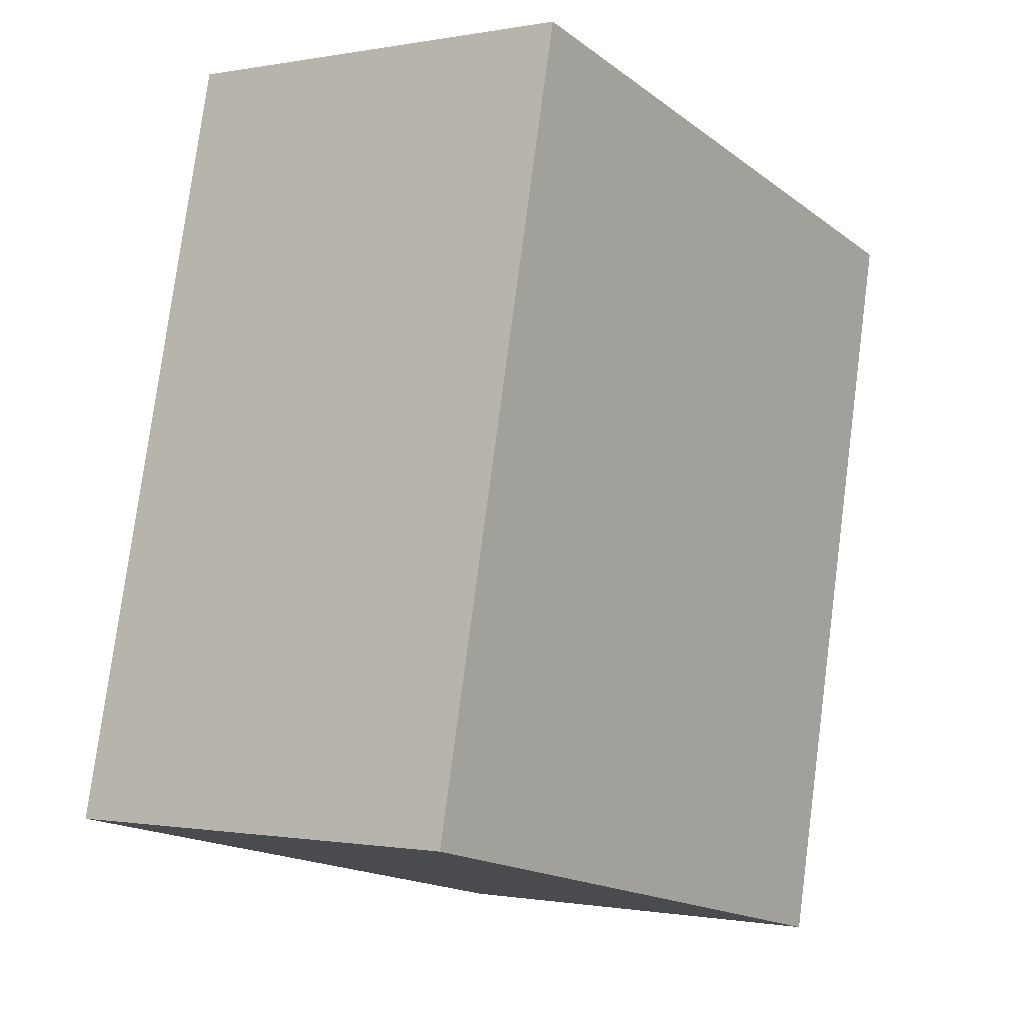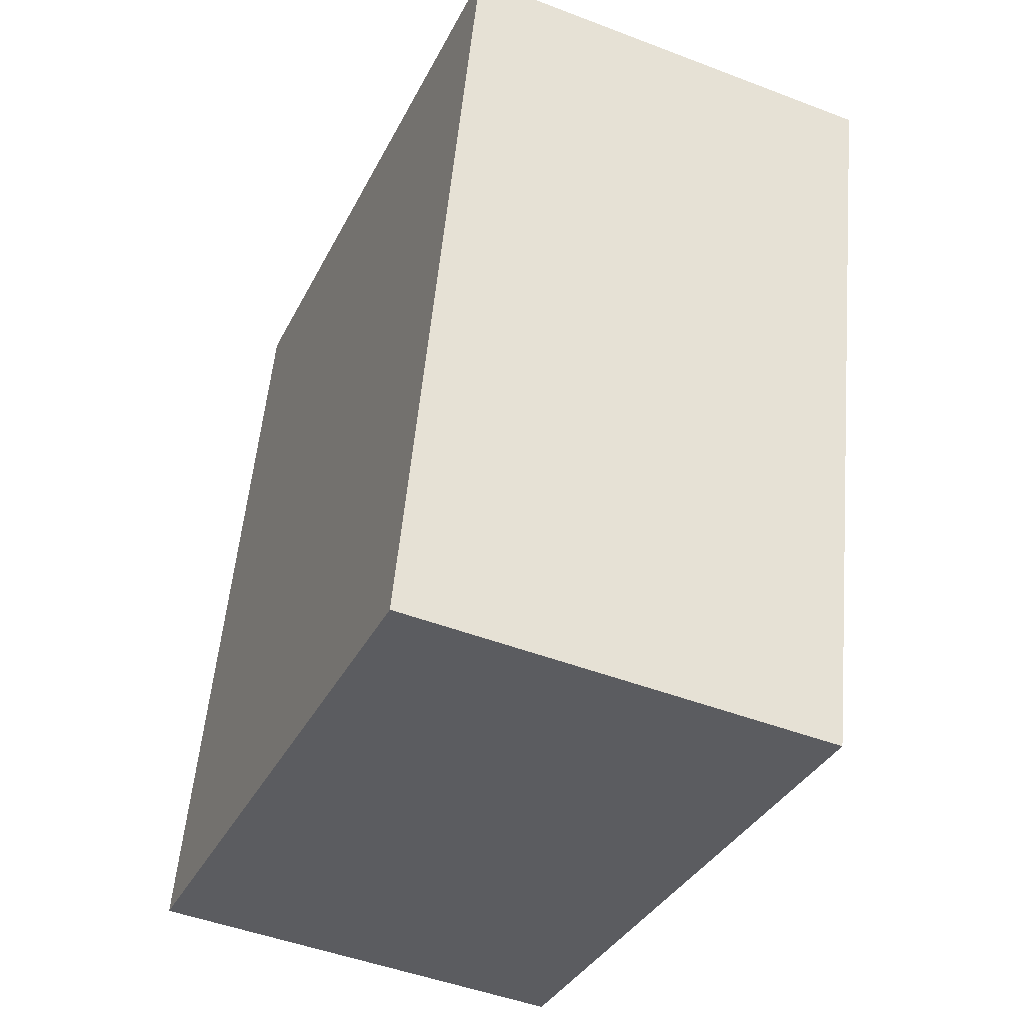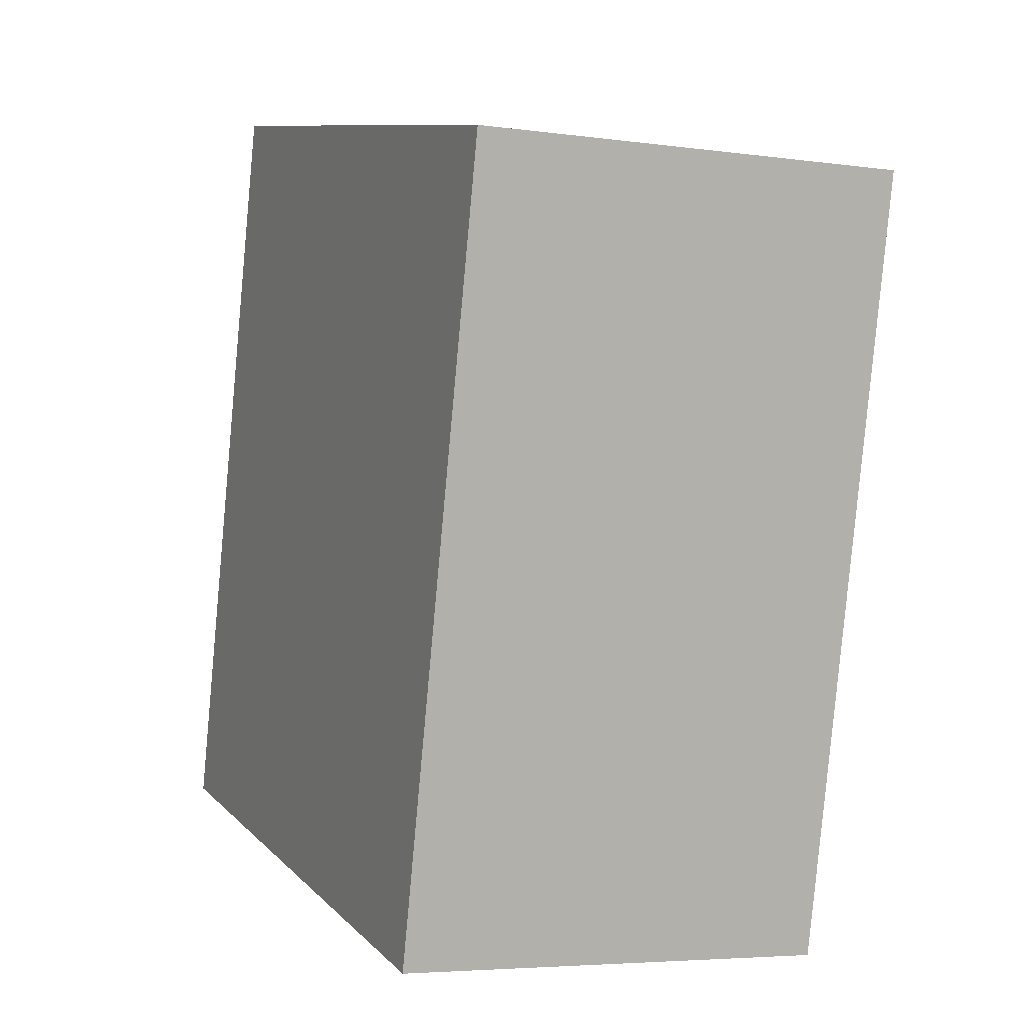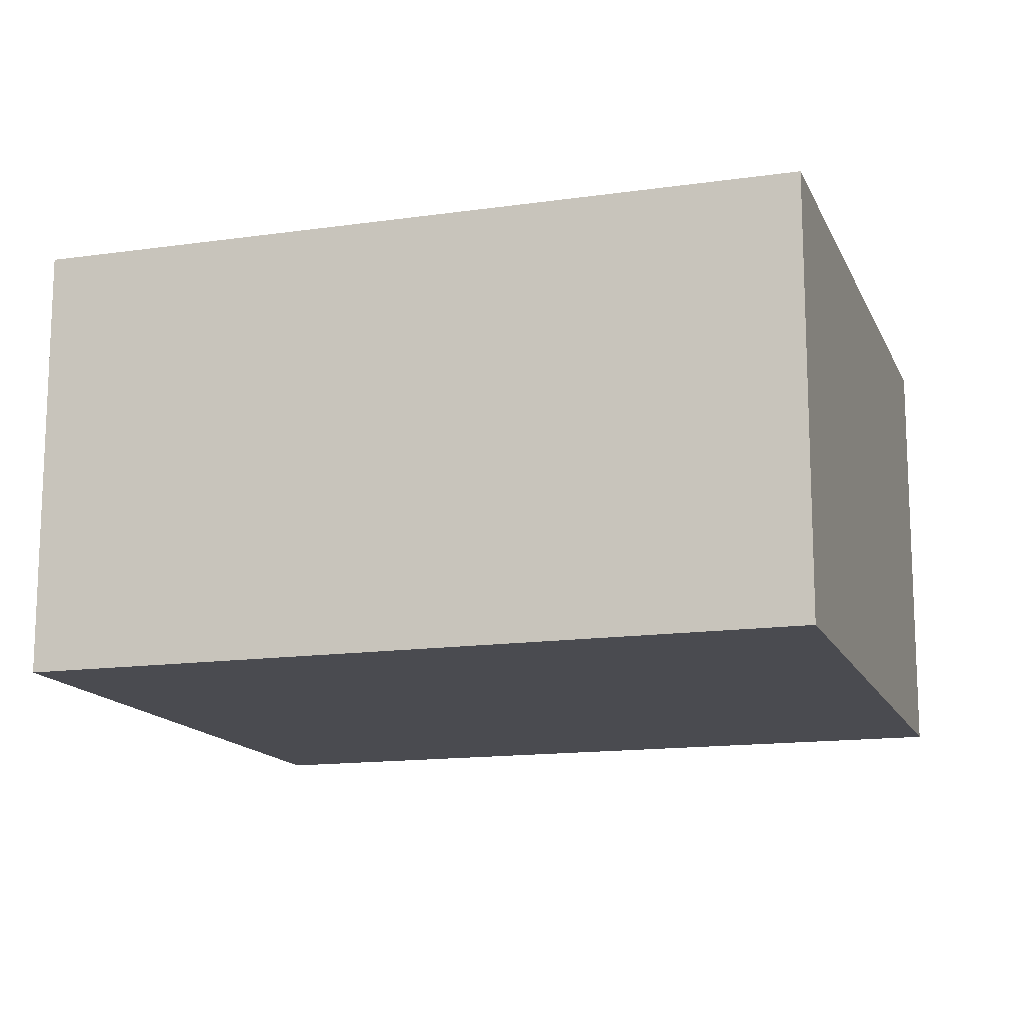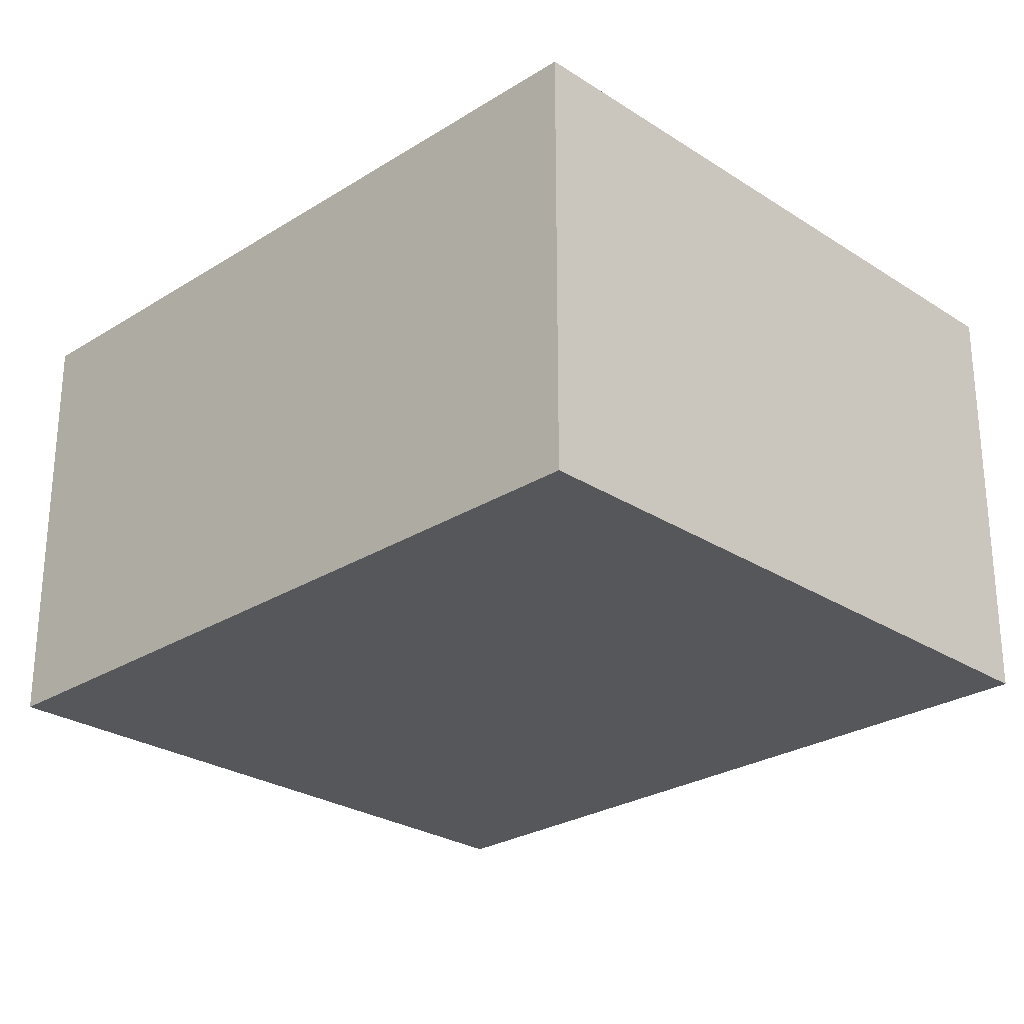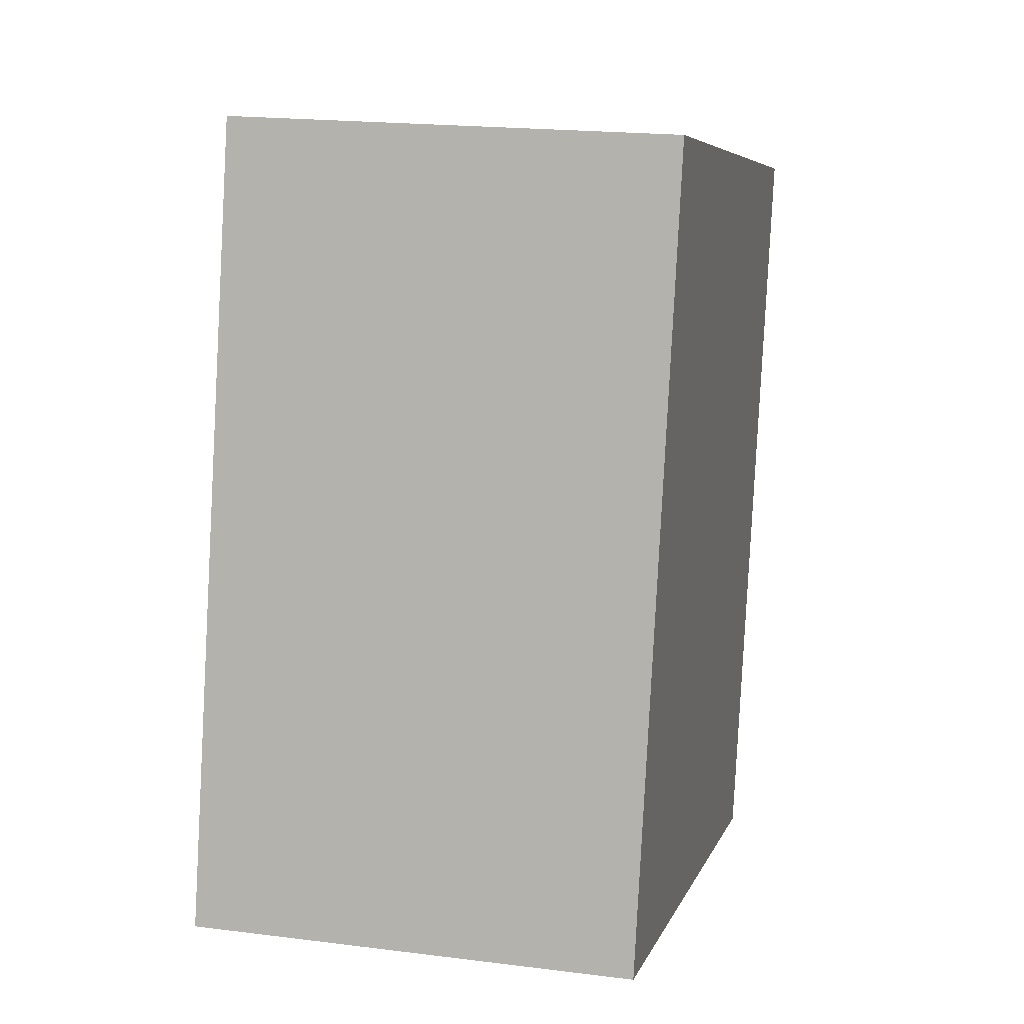
<metadata>
{"format":"obj","ext":"obj","renderer":"f3d","projection":"perspective","resolution":1024,"background":"white","views":[{"elev":-0.8,"azim":-54.9,"up":"+Y"},{"elev":-47.4,"azim":66.6,"up":"+Y"},{"elev":-5.0,"azim":66.3,"up":"+Y"},{"elev":-14.4,"azim":-85.6,"up":"+Z"},{"elev":-26.5,"azim":121.5,"up":"+Z"},{"elev":19.1,"azim":-76.5,"up":"+Y"}]}
</metadata>
<code>
g default
v -0.5544 3.835 0.1
v -0.7067 3.87 0.1
v -0.5951 3.66 0.1
v -0.7473 3.695 0.1
v -0.5951 3.66 0
v -0.7473 3.695 0
v -0.5544 3.835 0
v -0.7067 3.87 0
g pCube103
f 1 2 4 3
f 3 4 6 5
f 5 6 8 7
f 7 8 2 1
f 2 8 6 4
f 7 1 3 5

</code>
